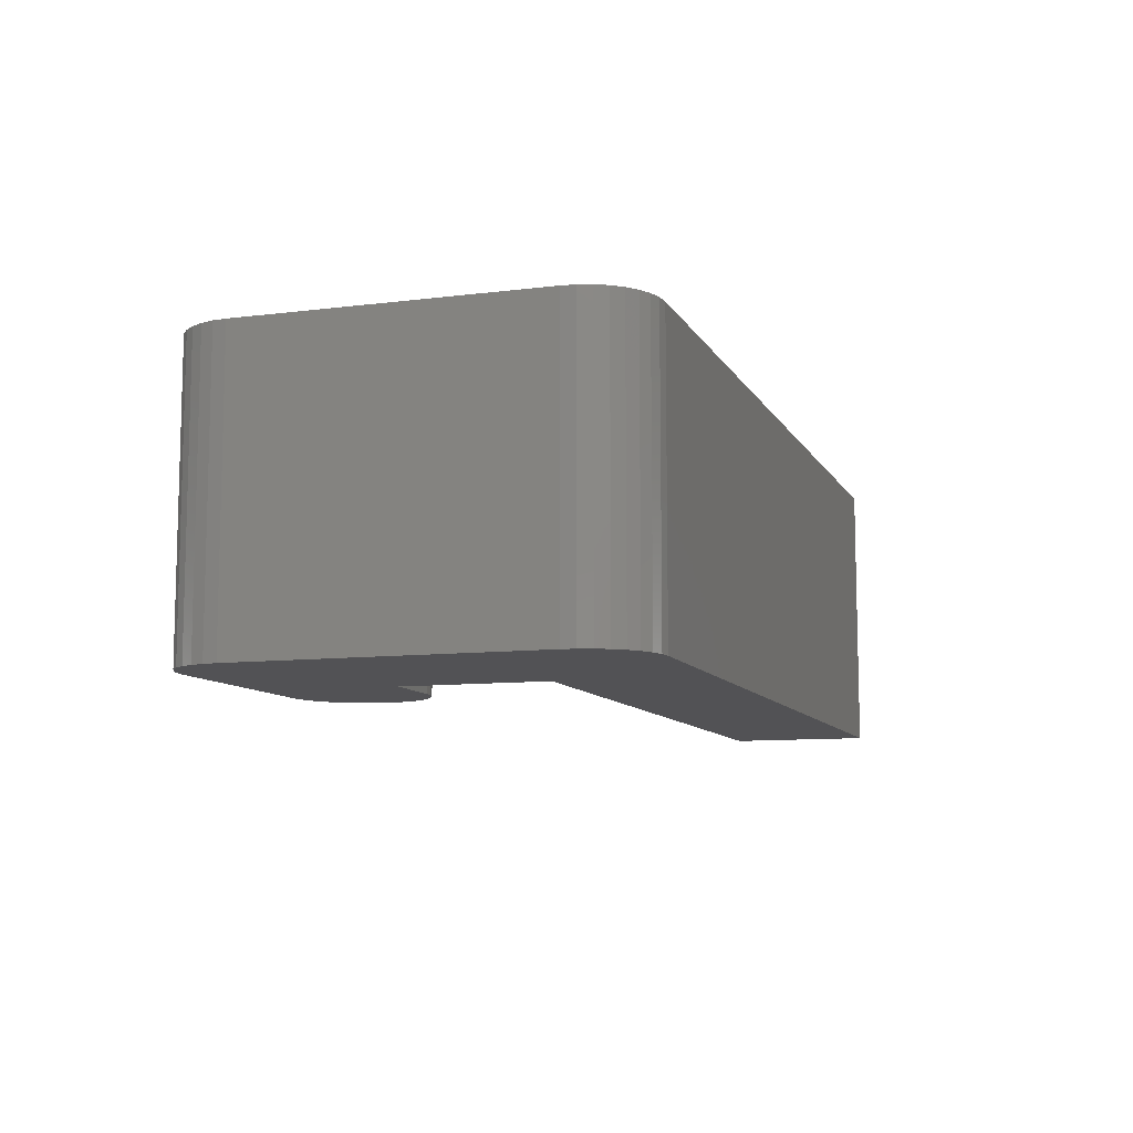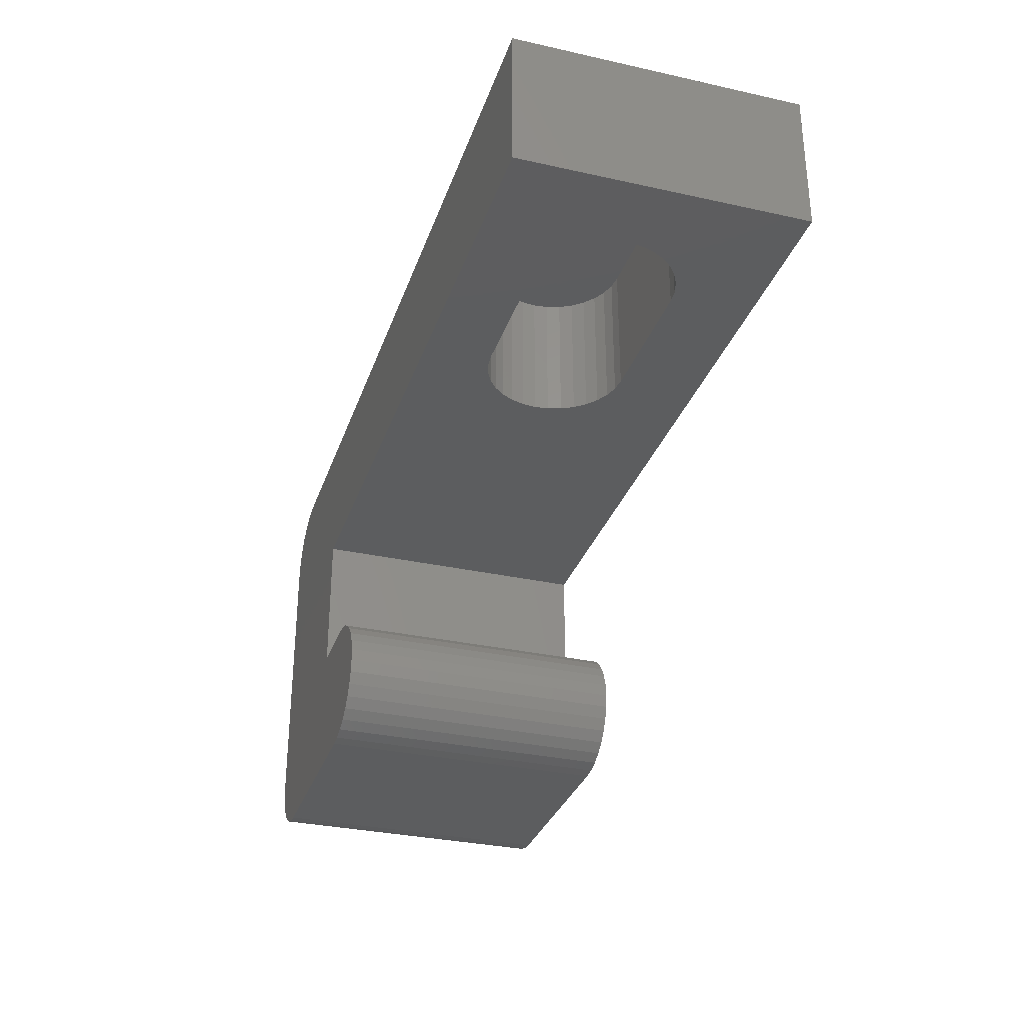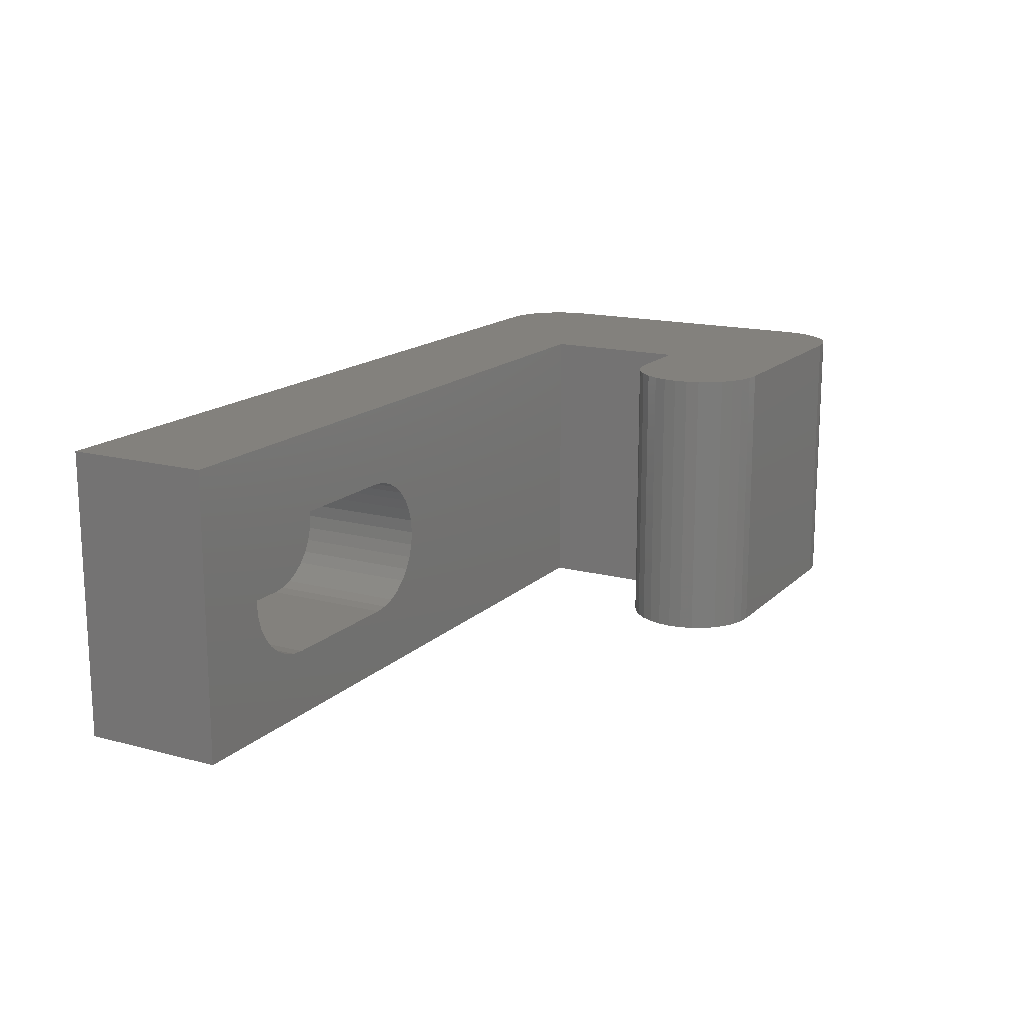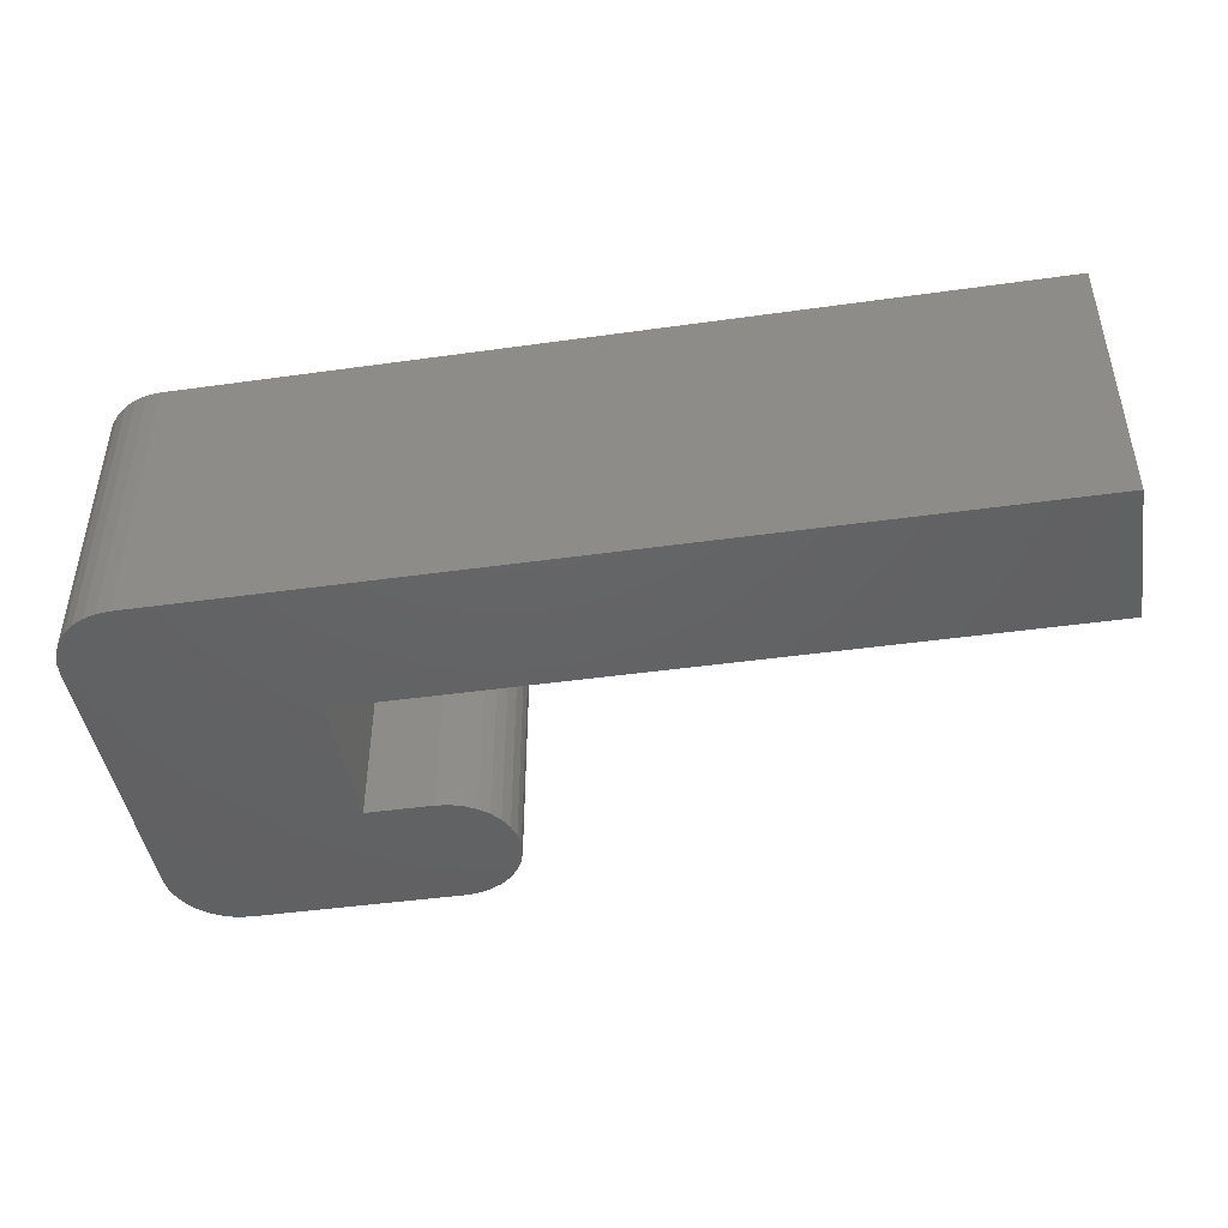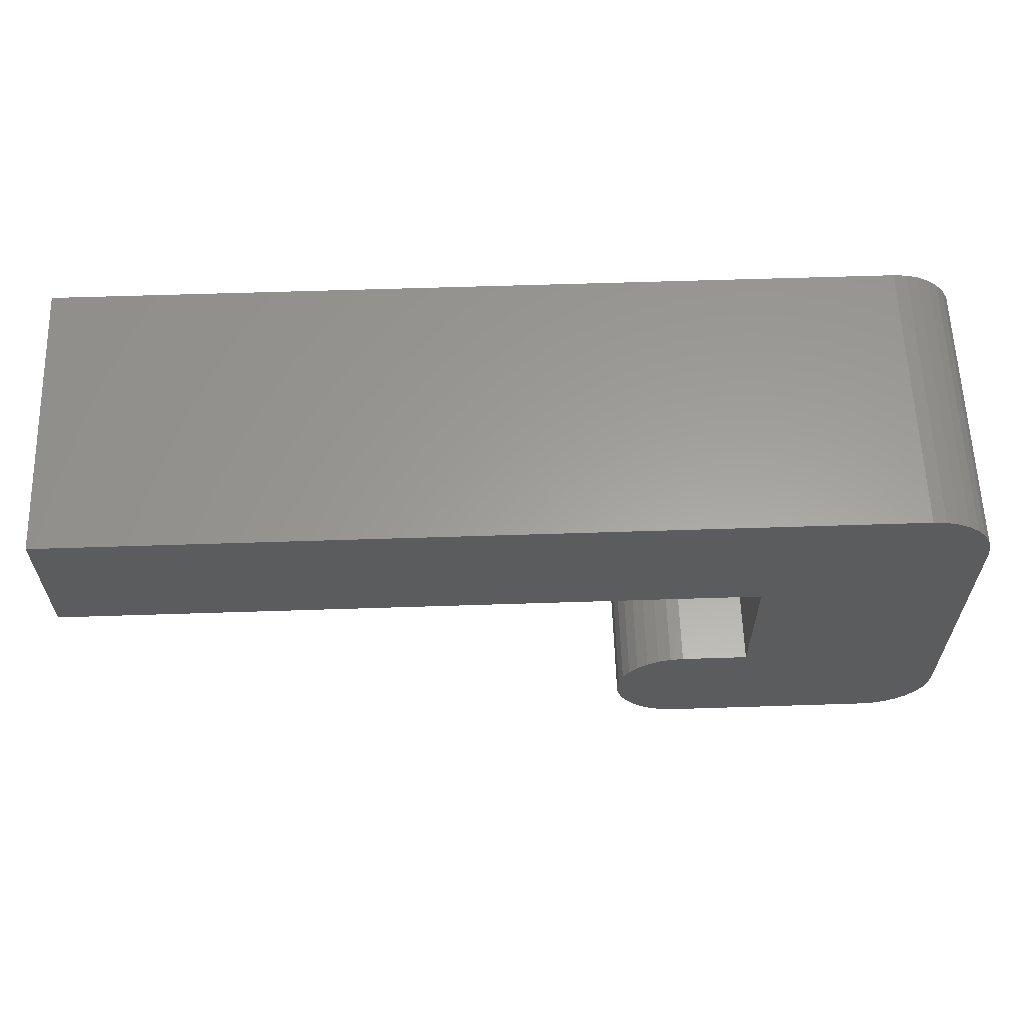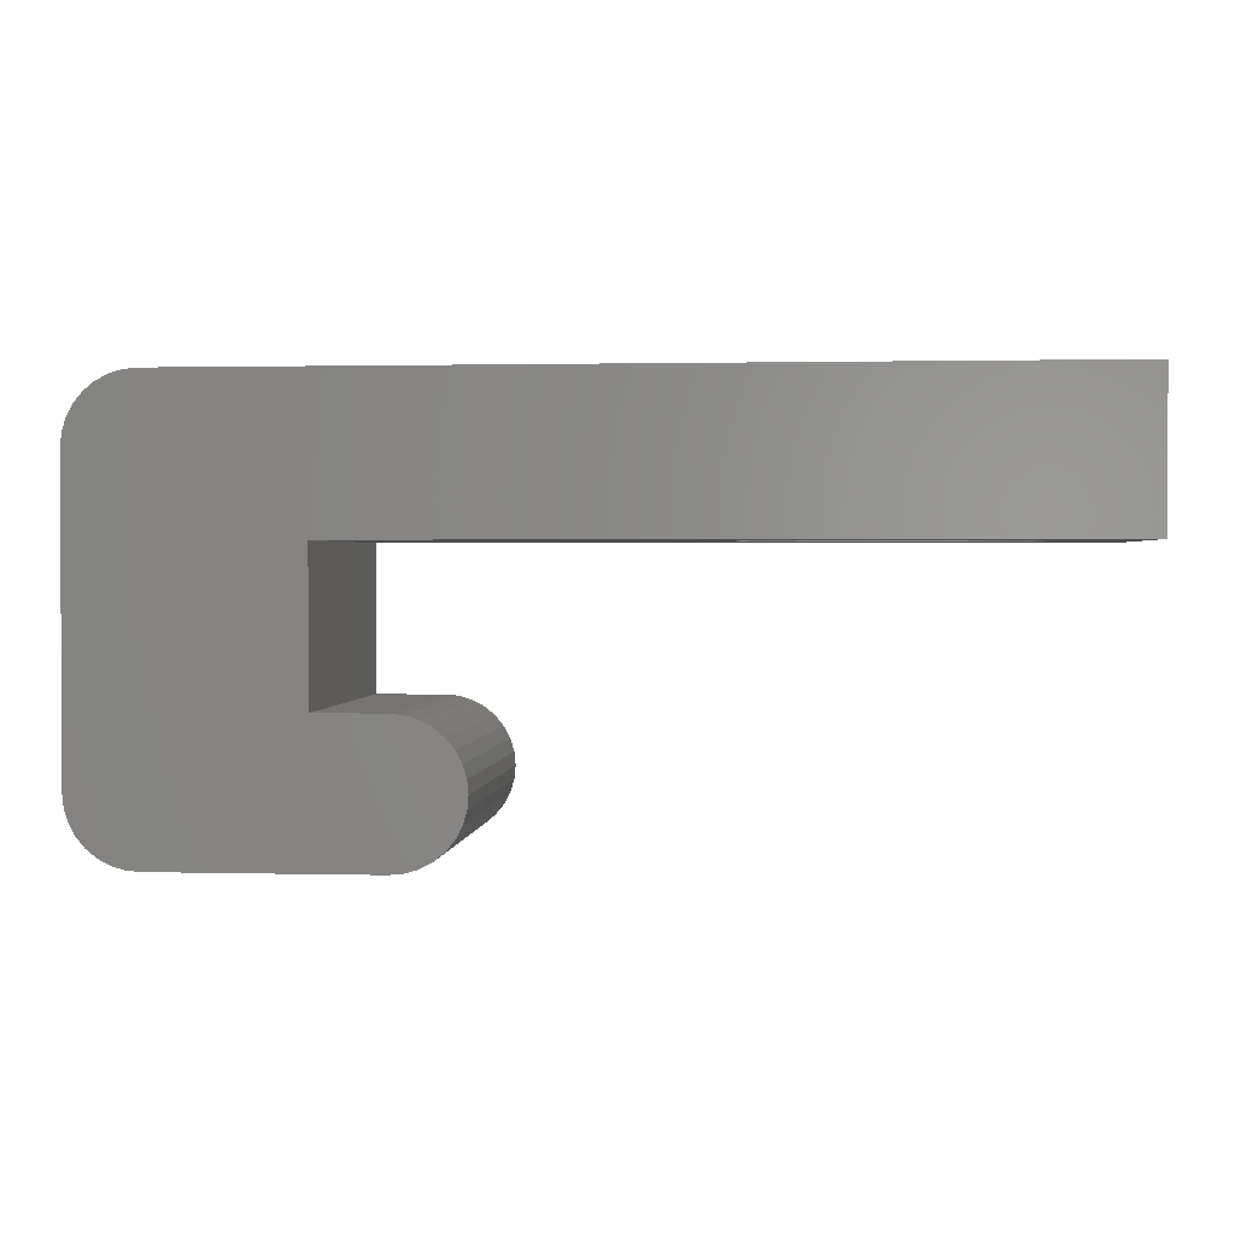
<metadata>
{"format":"stl","ext":"stl","renderer":"f3d","projection":"perspective","resolution":1024,"background":"white","views":[{"elev":-9.4,"azim":108.2,"up":"+Z"},{"elev":-31.7,"azim":-107.4,"up":"+Y"},{"elev":15.8,"azim":-61.0,"up":"+Z"},{"elev":-44.9,"azim":-170.8,"up":"+Z"},{"elev":60.8,"azim":-1.9,"up":"+Y"},{"elev":1.3,"azim":-174.7,"up":"+Y"}]}
</metadata>
<code>
# stl→obj: 148 verts, 292 faces
v -0.5781 0.3528 0.2344
v 0.1279 0.3517 0.2344
v 0.1172 0.3528 0.2344
v -0.05707 0.005428 0.2344
v 0.1279 0.006478 0.2344
v -0.06785 0.006489 0.2344
v -0.001809 0.005428 0.2344
v 0.1677 0.03919 0.2344
v -0.103 0.02999 0.2344
v 0.1627 0.02973 0.2344
v -0.09615 0.02161 0.2344
v 0.1559 0.02145 0.2344
v -0.08777 0.01474 0.2344
v 0.1476 0.01464 0.2344
v -0.07822 0.009634 0.2344
v 0.1381 0.00959 0.2344
v 0.1172 0.005428 0.2344
v -0.001809 0.116 0.2344
v -0.05707 0.116 0.2344
v -0.06785 0.1149 0.2344
v 0.1719 0.06012 0.2344
v 0.1719 0.2981 0.2344
v -0.001809 0.2344 0.2344
v -0.5781 0.2344 0.2344
v 0.1708 0.3088 0.2344
v 0.1677 0.319 0.2344
v 0.1627 0.3285 0.2344
v 0.1559 0.3368 0.2344
v 0.1476 0.3436 0.2344
v 0.1381 0.3486 0.2344
v -0.07822 0.1117 0.2344
v -0.08777 0.1066 0.2344
v -0.09615 0.09977 0.2344
v -0.103 0.09139 0.2344
v -0.1081 0.08184 0.2344
v -0.1113 0.07147 0.2344
v -0.1123 0.06069 0.2344
v -0.1113 0.04991 0.2344
v 0.1708 0.04945 0.2344
v -0.1081 0.03954 0.2344
v 0.1172 0.3528 0
v 0.1279 0.3517 0
v -0.5781 0.3528 0
v -0.06785 0.006489 0
v 0.1279 0.006478 0
v -0.05707 0.005428 0
v -0.001809 0.005428 0
v 0.1627 0.02973 0
v -0.103 0.02999 0
v 0.1677 0.03919 0
v -0.09615 0.02161 0
v 0.1559 0.02145 0
v -0.08777 0.01474 0
v 0.1476 0.01464 0
v -0.07822 0.009634 0
v 0.1381 0.00959 0
v 0.1172 0.005428 0
v -0.001809 0.116 0
v -0.001809 0.2344 0
v 0.1719 0.2981 0
v 0.1719 0.06012 0
v -0.06785 0.1149 0
v -0.05707 0.116 0
v -0.5781 0.2344 0
v 0.1381 0.3486 0
v 0.1476 0.3436 0
v 0.1559 0.3368 0
v 0.1627 0.3285 0
v 0.1677 0.319 0
v 0.1708 0.3088 0
v 0.1708 0.04945 0
v -0.1113 0.04991 0
v -0.1123 0.06069 0
v -0.1113 0.07147 0
v -0.1081 0.08184 0
v -0.103 0.09139 0
v -0.09615 0.09977 0
v -0.08777 0.1066 0
v -0.07822 0.1117 0
v -0.1081 0.03954 0
v -0.4577 0.2344 0.1687
v -0.3438 0.2344 0.1687
v -0.3326 0.2344 0.1676
v -0.3219 0.2344 0.1643
v -0.3121 0.2344 0.1591
v -0.3035 0.2344 0.152
v -0.2964 0.2344 0.1433
v -0.2911 0.2344 0.1335
v -0.2879 0.2344 0.1228
v -0.2868 0.2344 0.1117
v -0.2879 0.2344 0.1006
v -0.2911 0.2344 0.08987
v -0.2964 0.2344 0.08002
v -0.3035 0.2344 0.07138
v -0.3121 0.2344 0.06429
v -0.3219 0.2344 0.05903
v -0.3326 0.2344 0.05578
v -0.3438 0.2344 0.05469
v -0.4577 0.2344 0.05469
v -0.4688 0.2344 0.05578
v -0.4795 0.2344 0.05903
v -0.4894 0.2344 0.06429
v -0.498 0.2344 0.07138
v -0.5051 0.2344 0.08002
v -0.5104 0.2344 0.08987
v -0.5136 0.2344 0.1006
v -0.5147 0.2344 0.1117
v -0.5136 0.2344 0.1228
v -0.5104 0.2344 0.1335
v -0.5051 0.2344 0.1433
v -0.498 0.2344 0.152
v -0.4894 0.2344 0.1591
v -0.4795 0.2344 0.1643
v -0.4688 0.2344 0.1676
v -0.3438 0.3438 0.05469
v -0.4577 0.3438 0.05469
v -0.5136 0.3438 0.1228
v -0.5104 0.3438 0.1335
v -0.5051 0.3438 0.1433
v -0.498 0.3438 0.152
v -0.4894 0.3438 0.1591
v -0.4795 0.3438 0.1643
v -0.4688 0.3438 0.1676
v -0.4577 0.3438 0.1687
v -0.5147 0.3438 0.1117
v -0.5136 0.3438 0.1006
v -0.5104 0.3438 0.08987
v -0.5051 0.3438 0.08002
v -0.498 0.3438 0.07138
v -0.4894 0.3438 0.06429
v -0.4795 0.3438 0.05903
v -0.4688 0.3438 0.05578
v -0.3438 0.3438 0.1687
v -0.2879 0.3438 0.1006
v -0.2911 0.3438 0.08987
v -0.2964 0.3438 0.08002
v -0.3035 0.3438 0.07138
v -0.3121 0.3438 0.06429
v -0.3219 0.3438 0.05903
v -0.3326 0.3438 0.05578
v -0.2868 0.3438 0.1117
v -0.2879 0.3438 0.1228
v -0.2911 0.3438 0.1335
v -0.2964 0.3438 0.1433
v -0.3035 0.3438 0.152
v -0.3121 0.3438 0.1591
v -0.3219 0.3438 0.1643
v -0.3326 0.3438 0.1676
f 1 2 3
f 4 5 6
f 4 7 5
f 8 9 10
f 10 9 11
f 10 11 12
f 12 11 13
f 12 13 14
f 14 13 15
f 14 15 16
f 16 15 6
f 16 6 5
f 17 5 7
f 18 19 20
f 18 20 21
f 18 21 22
f 18 22 23
f 24 23 22
f 24 22 25
f 24 25 26
f 24 26 27
f 24 27 28
f 24 28 29
f 24 29 30
f 24 30 2
f 24 2 1
f 21 20 31
f 21 31 32
f 21 32 33
f 21 33 34
f 21 34 35
f 21 35 36
f 21 36 37
f 21 37 38
f 21 38 39
f 39 38 8
f 8 38 40
f 8 40 9
f 41 42 43
f 44 45 46
f 45 47 46
f 48 49 50
f 51 49 48
f 52 51 48
f 53 51 52
f 54 53 52
f 55 53 54
f 56 55 54
f 44 55 56
f 45 44 56
f 47 45 57
f 58 59 60
f 58 60 61
f 58 61 62
f 58 62 63
f 64 43 42
f 64 42 65
f 64 65 66
f 64 66 67
f 64 67 68
f 64 68 69
f 64 69 70
f 64 70 60
f 64 60 59
f 61 71 72
f 61 72 73
f 61 73 74
f 61 74 75
f 61 75 76
f 61 76 77
f 61 77 78
f 61 78 79
f 61 79 62
f 49 80 50
f 50 80 72
f 50 72 71
f 21 61 22
f 22 61 60
f 47 57 7
f 7 57 17
f 61 21 71
f 71 21 39
f 71 39 50
f 50 39 8
f 50 8 48
f 48 8 10
f 48 10 52
f 52 10 12
f 52 12 54
f 54 12 14
f 54 14 56
f 56 14 16
f 56 16 45
f 45 16 5
f 45 5 57
f 57 5 17
f 3 41 1
f 1 41 43
f 41 3 42
f 42 3 2
f 42 2 65
f 65 2 30
f 65 30 66
f 66 30 29
f 66 29 67
f 67 29 28
f 67 28 68
f 68 28 27
f 68 27 69
f 69 27 26
f 69 26 70
f 70 26 25
f 70 25 60
f 60 25 22
f 23 24 81
f 23 81 82
f 23 82 83
f 23 83 84
f 23 84 85
f 23 85 86
f 23 86 87
f 23 87 88
f 23 88 89
f 23 89 90
f 23 90 59
f 59 90 91
f 59 91 92
f 59 92 93
f 59 93 94
f 59 94 95
f 59 95 96
f 59 96 97
f 59 97 98
f 59 98 99
f 59 99 64
f 64 99 100
f 64 100 101
f 64 101 102
f 64 102 103
f 64 103 104
f 64 104 105
f 64 105 106
f 64 106 107
f 64 107 24
f 24 107 108
f 24 108 109
f 24 109 110
f 24 110 111
f 24 111 112
f 24 112 113
f 24 113 114
f 24 114 81
f 115 116 98
f 98 116 99
f 107 117 108
f 108 117 118
f 108 118 109
f 109 118 119
f 109 119 110
f 110 119 120
f 110 120 111
f 111 120 121
f 111 121 112
f 112 121 122
f 112 122 113
f 113 122 123
f 113 123 114
f 114 123 124
f 114 124 81
f 117 107 125
f 125 107 106
f 125 106 126
f 126 106 105
f 126 105 127
f 127 105 104
f 127 104 128
f 128 104 103
f 128 103 129
f 129 103 102
f 129 102 130
f 130 102 101
f 130 101 131
f 131 101 100
f 131 100 132
f 132 100 99
f 132 99 116
f 124 133 81
f 81 133 82
f 90 134 91
f 91 134 135
f 91 135 92
f 92 135 136
f 92 136 93
f 93 136 137
f 93 137 94
f 94 137 138
f 94 138 95
f 95 138 139
f 95 139 96
f 96 139 140
f 96 140 97
f 97 140 115
f 97 115 98
f 134 90 141
f 141 90 89
f 141 89 142
f 142 89 88
f 142 88 143
f 143 88 87
f 143 87 144
f 144 87 86
f 144 86 145
f 145 86 85
f 145 85 146
f 146 85 84
f 146 84 147
f 147 84 83
f 147 83 148
f 148 83 82
f 148 82 133
f 123 148 124
f 148 133 124
f 140 132 115
f 132 116 115
f 147 148 123
f 122 147 123
f 146 147 122
f 121 146 122
f 145 146 121
f 120 145 121
f 144 145 120
f 119 144 120
f 143 144 119
f 118 143 119
f 128 136 127
f 137 136 128
f 129 137 128
f 138 137 129
f 130 138 129
f 139 138 130
f 131 139 130
f 140 139 131
f 132 140 131
f 136 135 127
f 127 135 134
f 127 134 126
f 126 134 141
f 126 141 125
f 125 141 142
f 125 142 117
f 117 142 143
f 117 143 118
f 43 64 1
f 1 64 24
f 46 47 4
f 4 47 7
f 46 4 44
f 44 4 6
f 44 6 55
f 55 6 15
f 55 15 53
f 53 15 13
f 53 13 51
f 51 13 11
f 51 11 49
f 49 11 9
f 49 9 80
f 80 9 40
f 80 40 72
f 72 40 38
f 72 38 73
f 73 38 37
f 73 37 74
f 74 37 36
f 74 36 75
f 75 36 35
f 75 35 76
f 76 35 34
f 76 34 77
f 77 34 33
f 77 33 78
f 78 33 32
f 78 32 79
f 79 32 31
f 79 31 62
f 62 31 20
f 62 20 63
f 63 20 19
f 58 63 18
f 18 63 19
f 59 58 23
f 23 58 18

</code>
